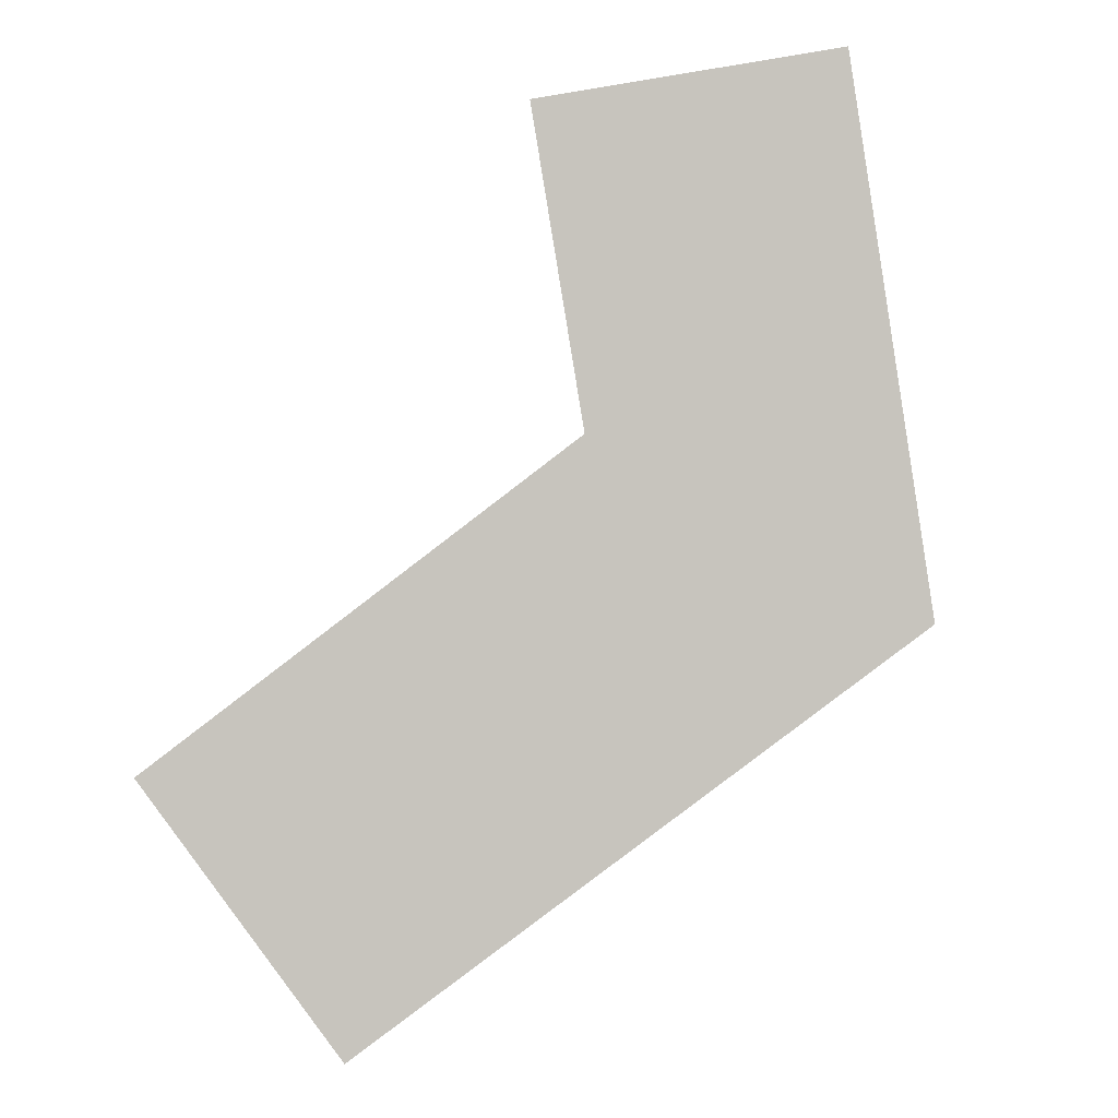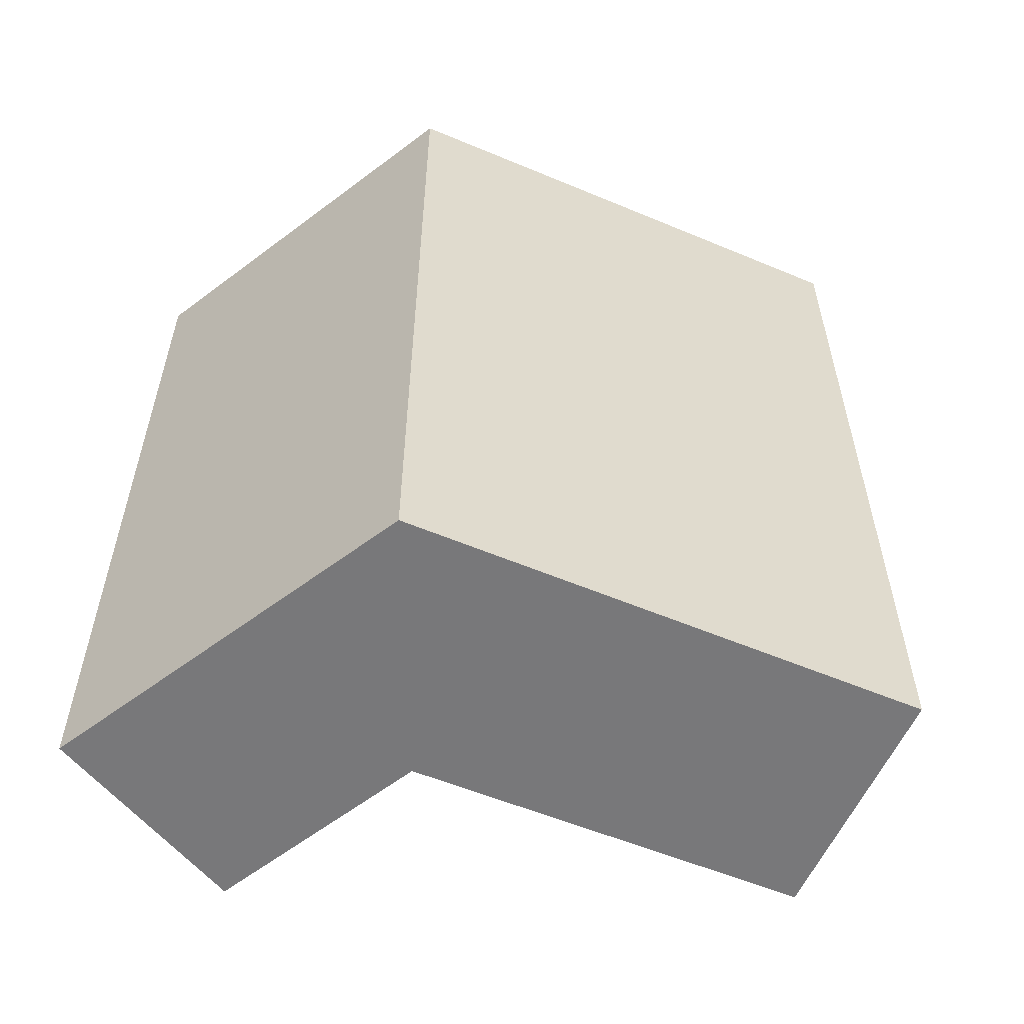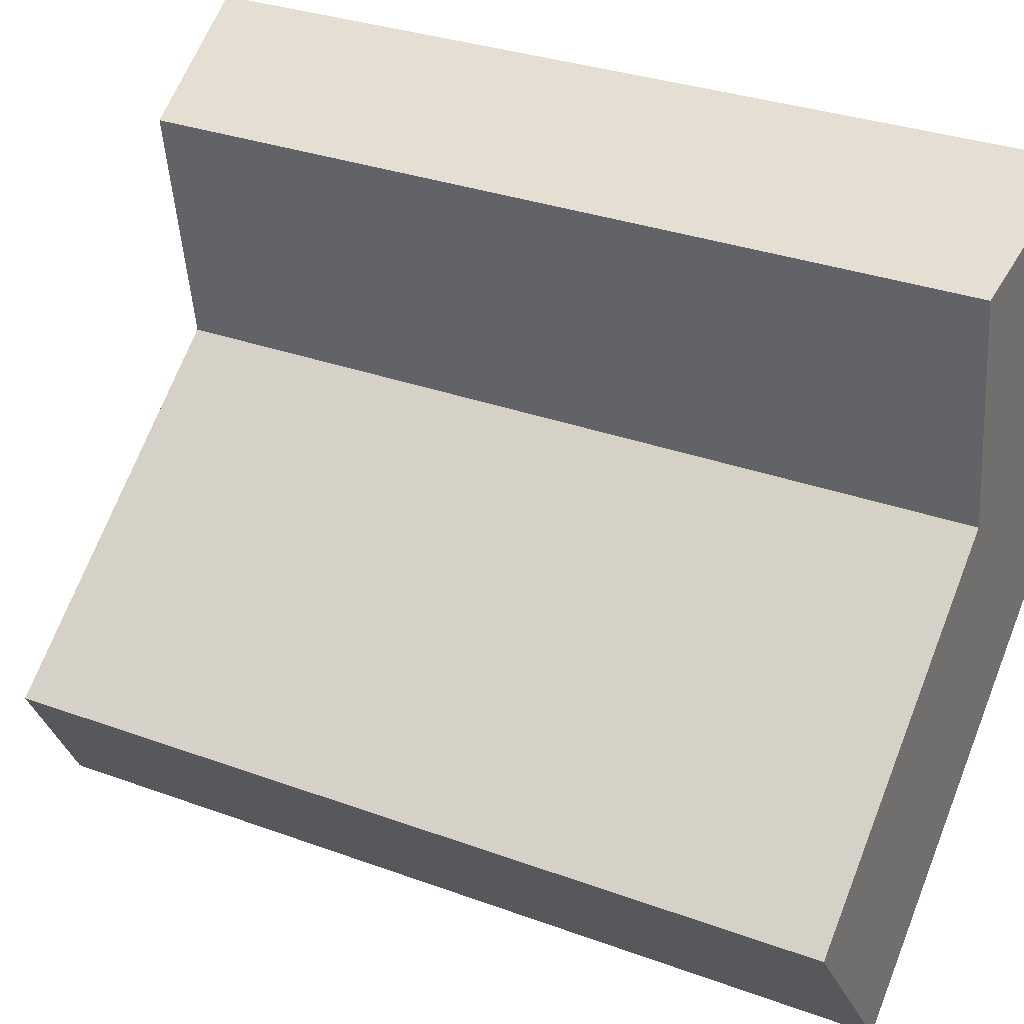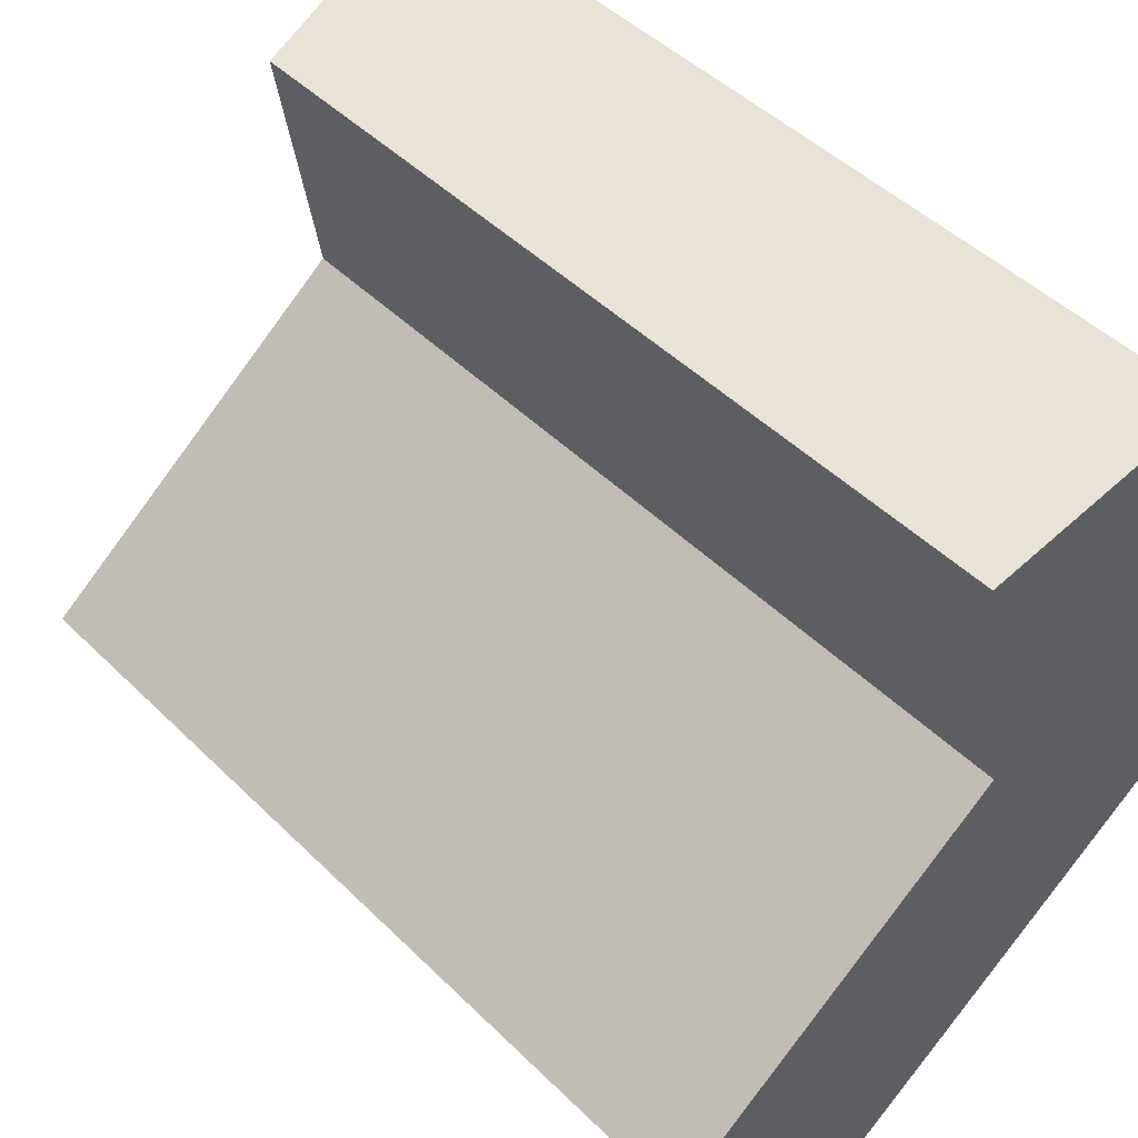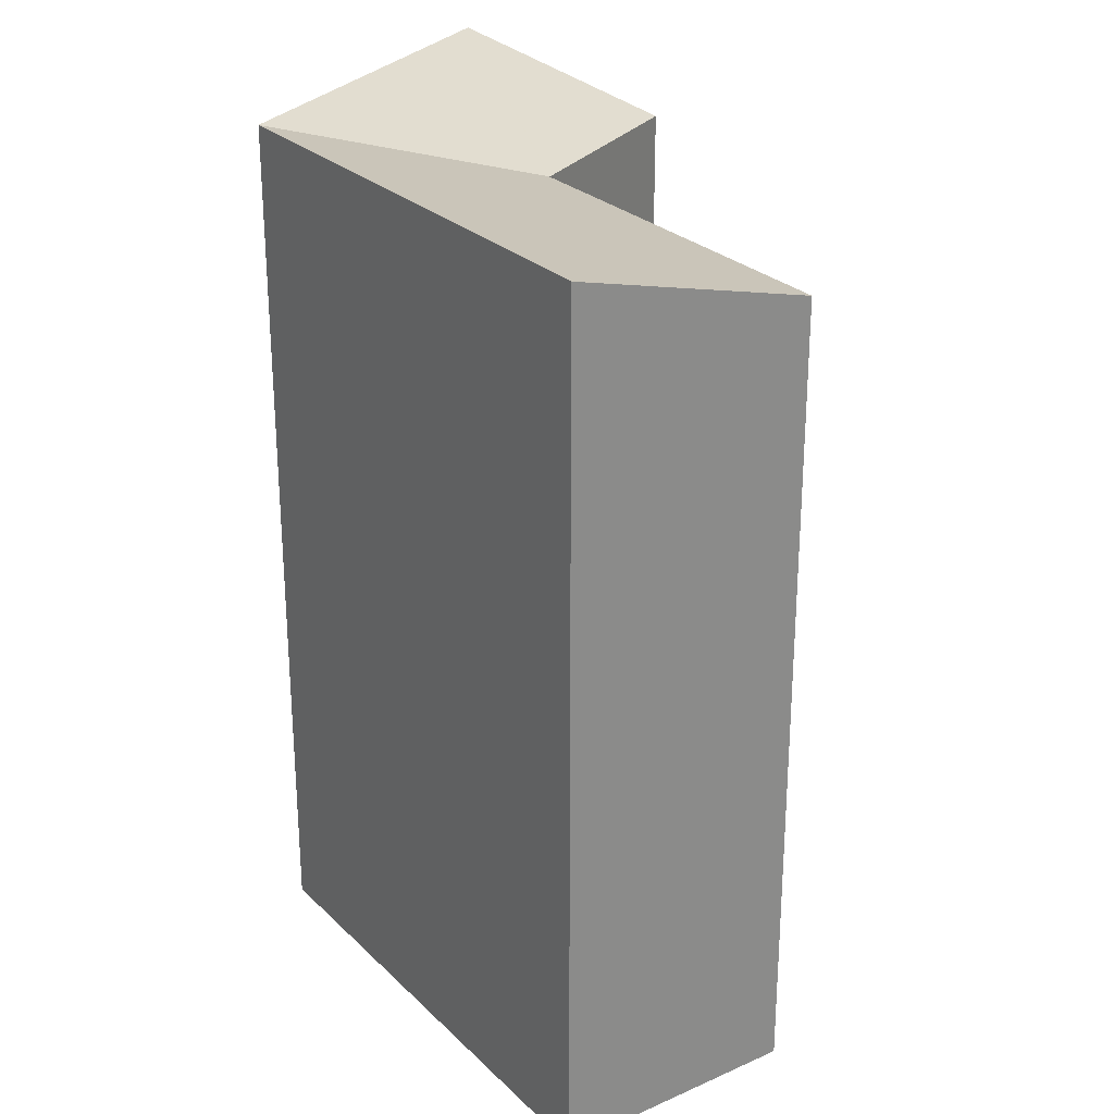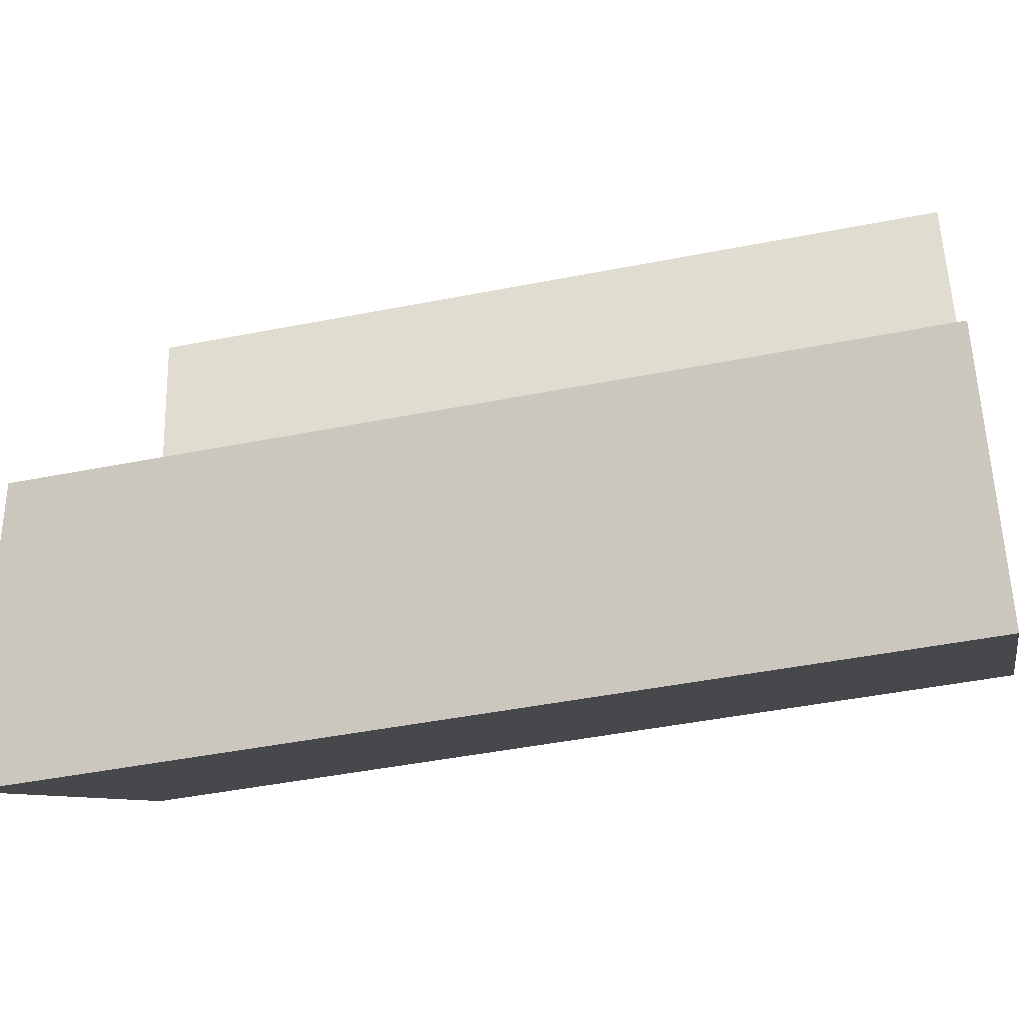
<metadata>
{"format":"obj","ext":"obj","renderer":"f3d","projection":"perspective","resolution":1024,"background":"white","views":[{"elev":-0.2,"azim":2.5,"up":"+Z"},{"elev":-57.5,"azim":119.6,"up":"+Y"},{"elev":31.4,"azim":-62.5,"up":"+Z"},{"elev":46.7,"azim":-42.0,"up":"+Z"},{"elev":26.7,"azim":-161.4,"up":"+Y"},{"elev":-44.8,"azim":-77.0,"up":"+Z"}]}
</metadata>
<code>
v  7.037 19.94 11.9
v  7.717 19.94 7.33
v  6.971 19.92 11.89
v  7.703 20.14 12.01
v  12.52 21.59 12.78
v  7.921 19.95 6.083
v  7.924 19.95 6.059
v  12.96 21.59 9.856
v  14.02 21.6 2.715
v  0 19.97 1.223e-15
v  3.72 3.062e-16 -5.001
v  0 0 0
v  3.72 21.6 -5.001
v  7.717 -4.488e-16 7.33
v  6.971 -7.282e-16 11.89
v  7.921 -3.725e-16 6.083
v  7.924 -3.71e-16 6.059
v  7.928 -3.697e-16 6.037
v  7.928 19.95 6.037
v  7.037 -7.288e-16 11.9
v  7.703 -7.353e-16 12.01
v  12.96 -6.035e-16 9.856
v  12.52 -7.822e-16 12.78
v  14.02 -1.662e-16 2.715
v  8.966 6.552e-17 -1.07
v  7.911 -3.689e-16 6.024
v  8.966 21.6 -1.07
v  7.911 19.95 6.024
g defaultobject
f 1 2 3
f 2 1 4
f 2 4 5
f 2 5 6
f 6 5 7
f 7 5 8
f 7 8 9
f 10 11 12
f 11 10 13
f 3 14 15
f 14 3 2
f 14 2 16
f 16 2 6
f 16 6 17
f 17 6 18
f 18 6 7
f 18 7 19
f 20 3 15
f 3 20 21
f 3 21 4
f 3 4 1
f 21 22 23
f 22 21 24
f 24 21 25
f 25 21 18
f 18 21 20
f 18 20 16
f 16 20 15
f 16 15 14
f 18 16 17
f 25 18 26
f 25 26 12
f 25 12 11
f 10 27 13
f 27 10 28
f 27 28 9
f 9 28 19
f 9 19 7
f 27 11 13
f 11 27 9
f 11 9 25
f 25 9 24
f 5 21 23
f 21 5 4
f 19 28 18
f 26 10 12
f 10 26 18
f 10 18 28
f 22 5 23
f 5 22 8
f 8 22 24
f 8 24 9

</code>
